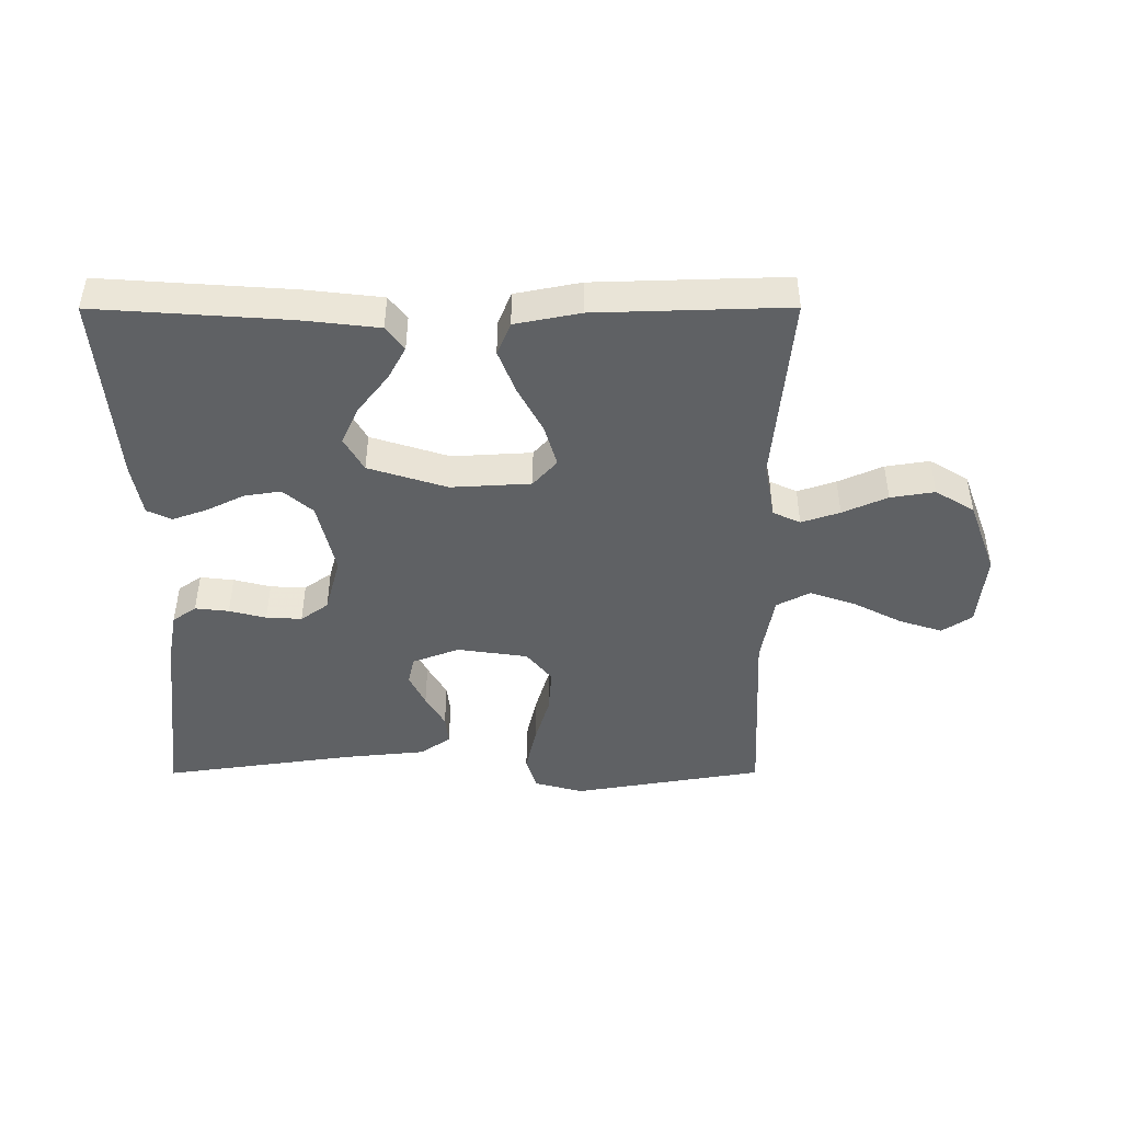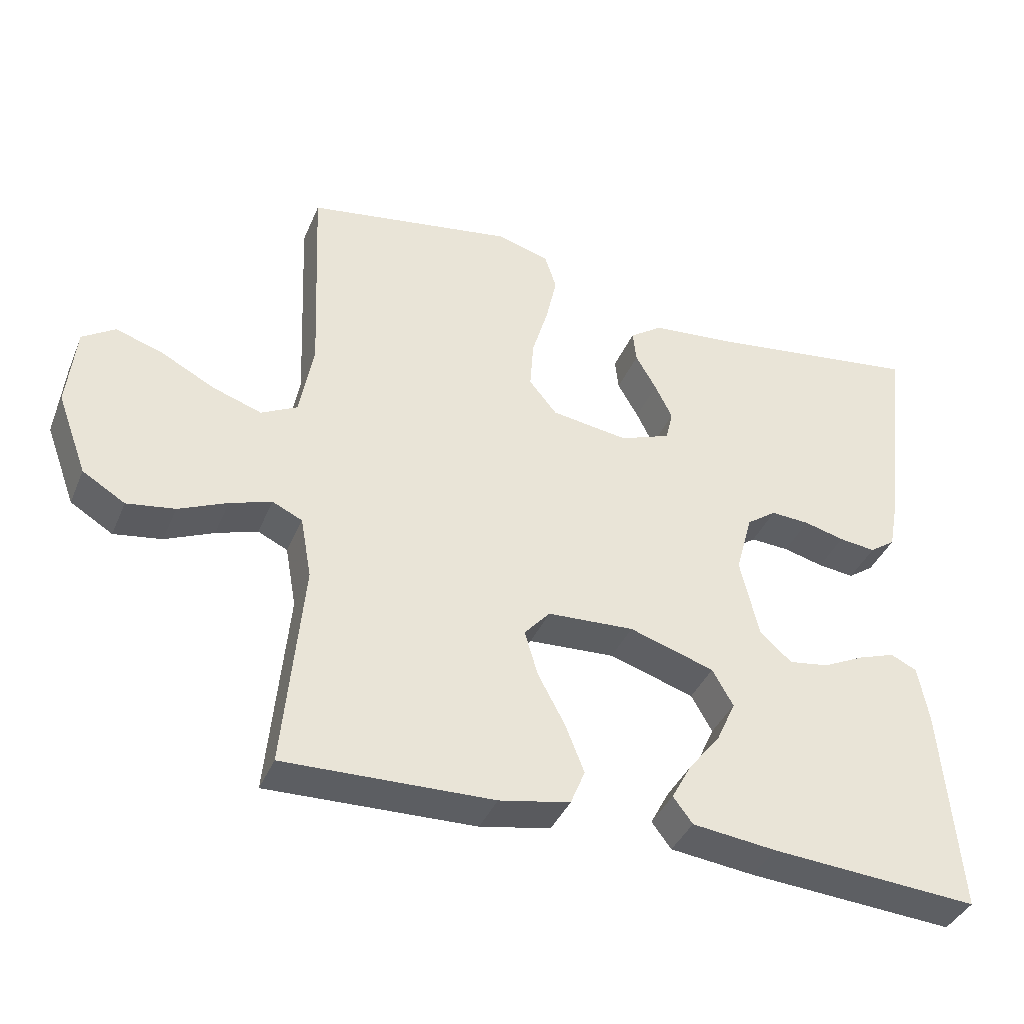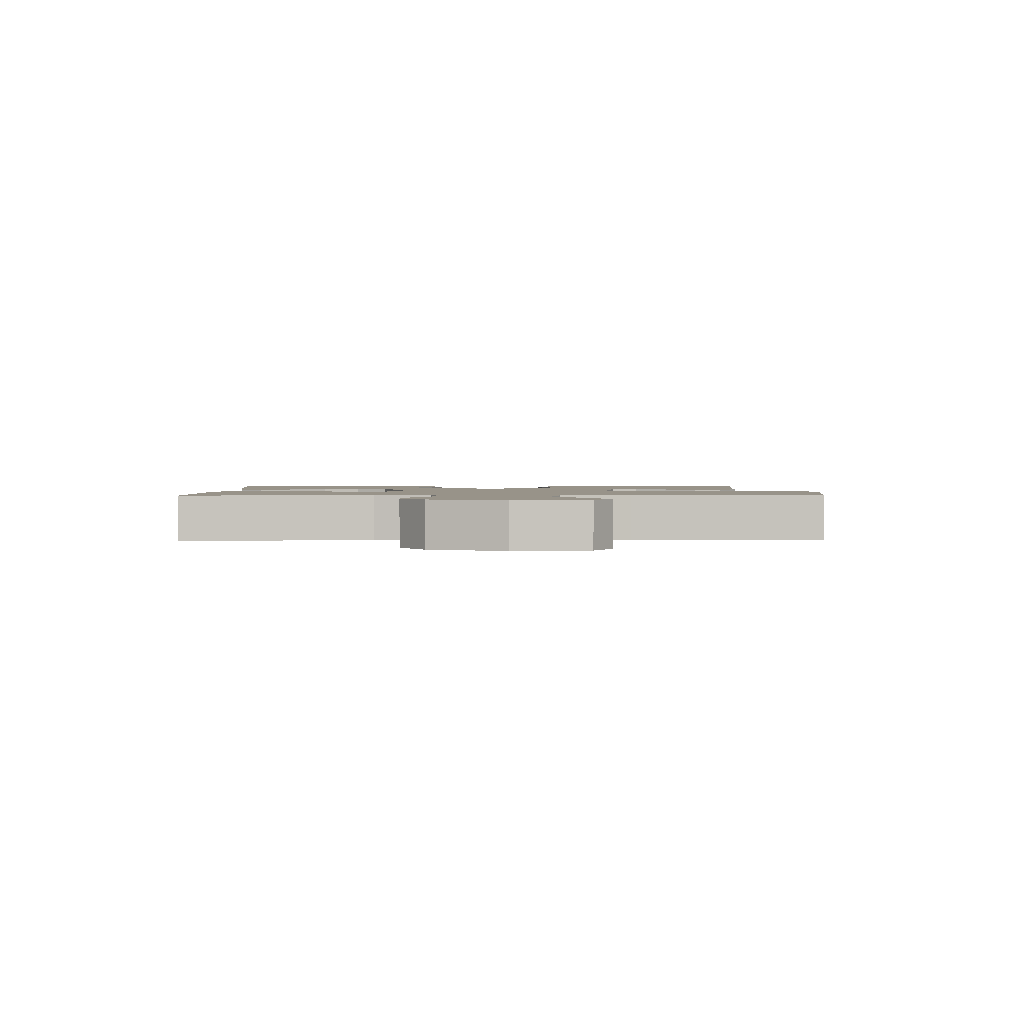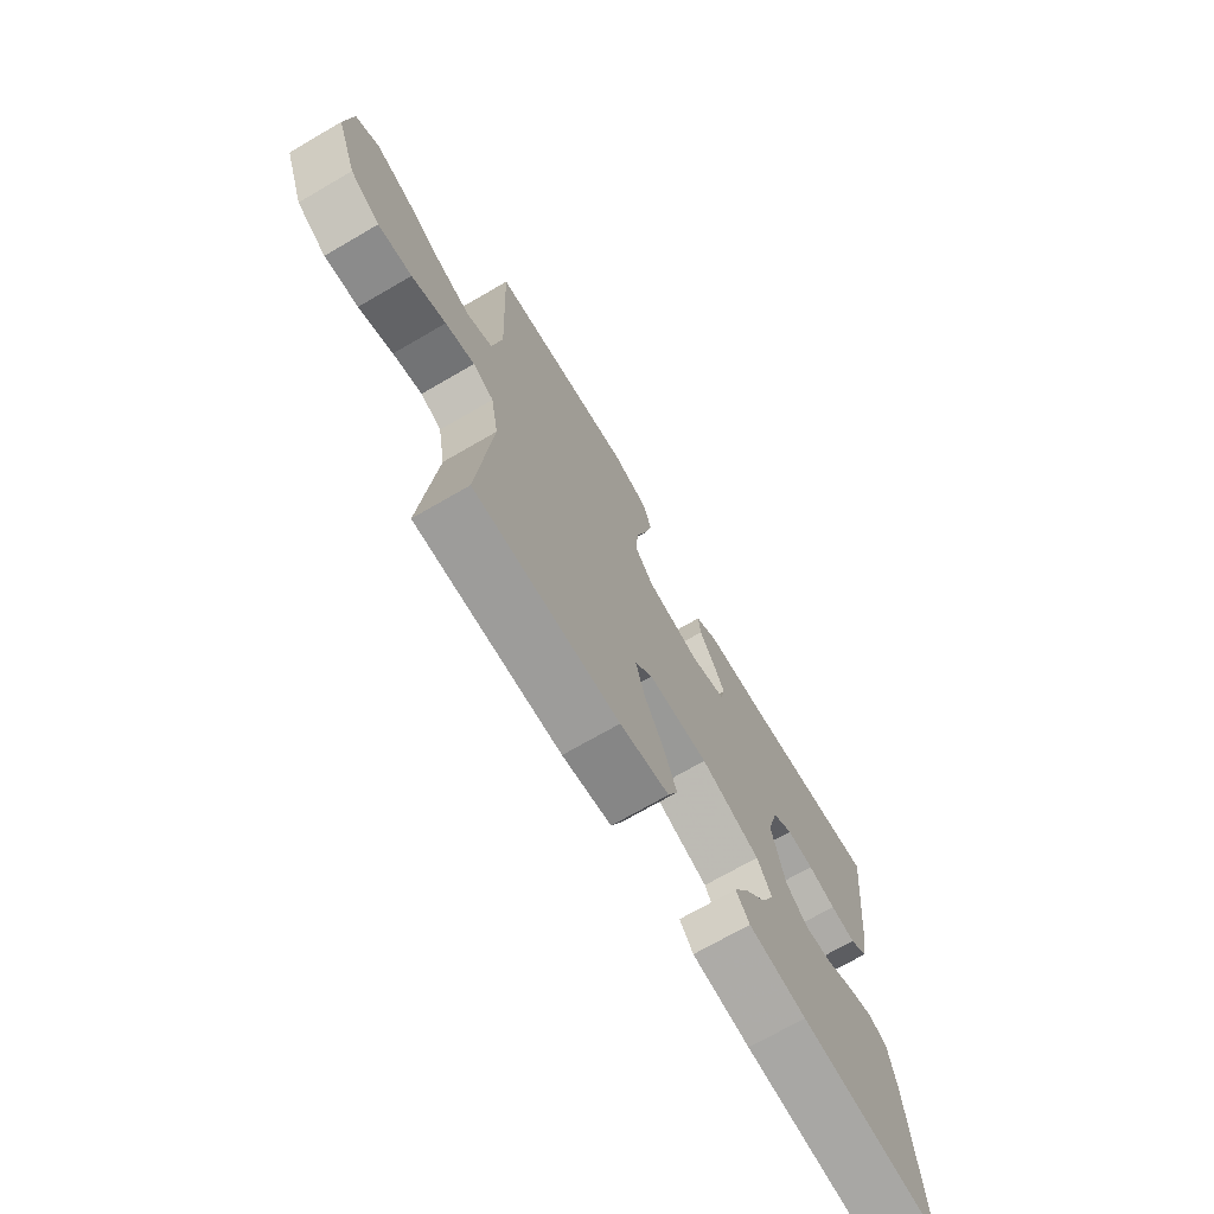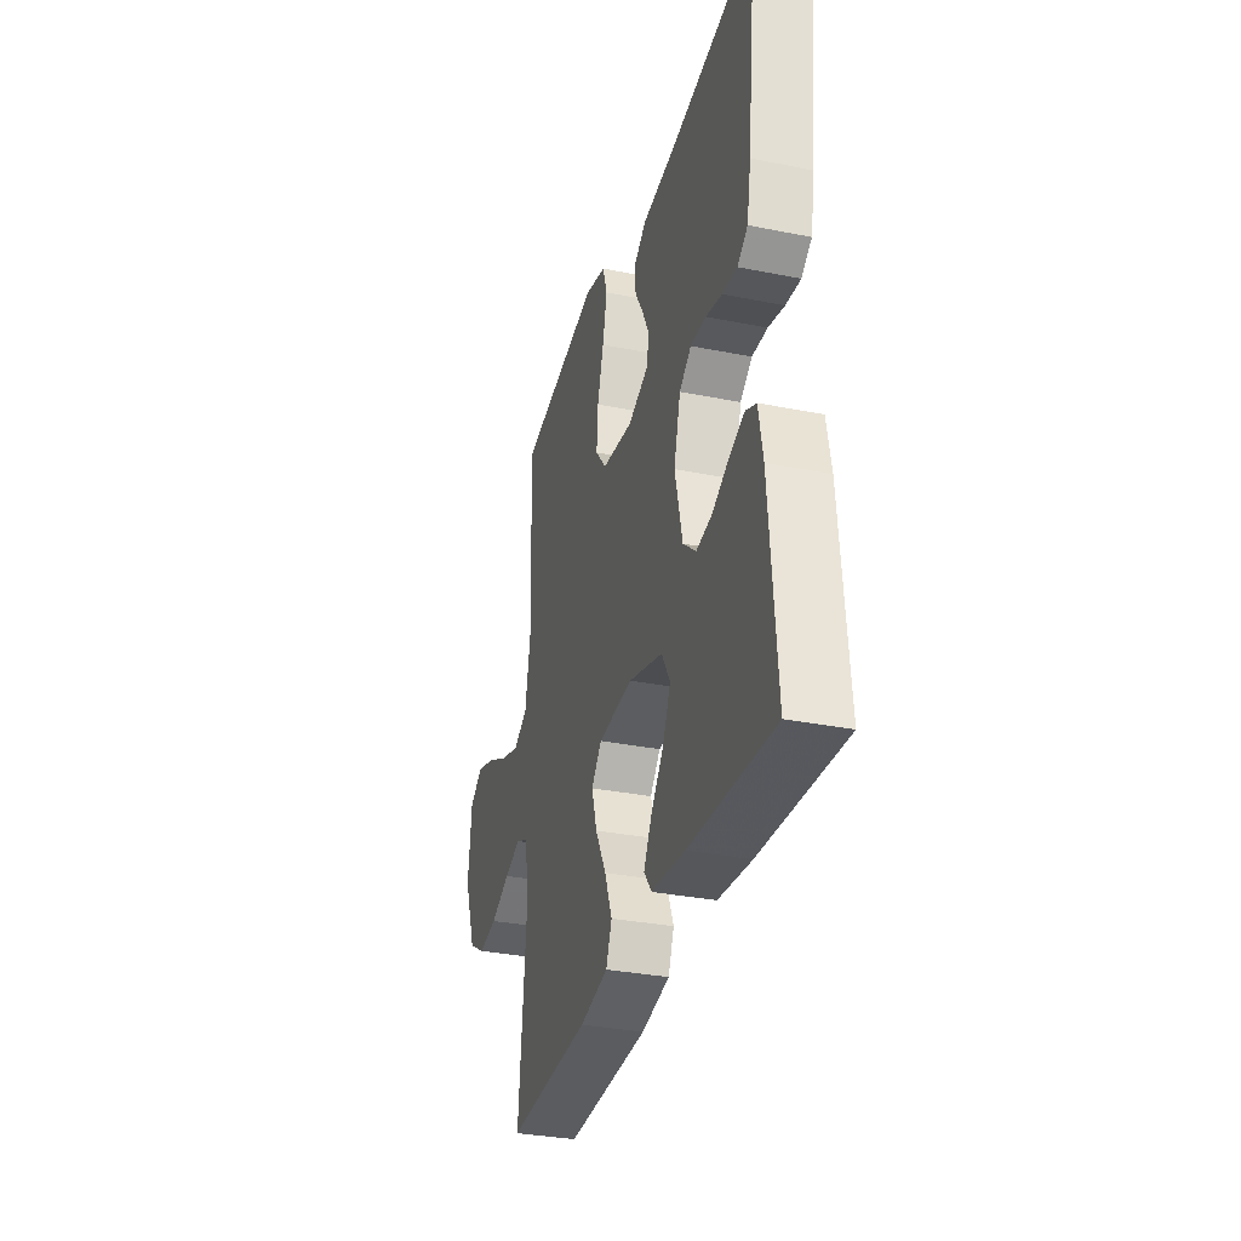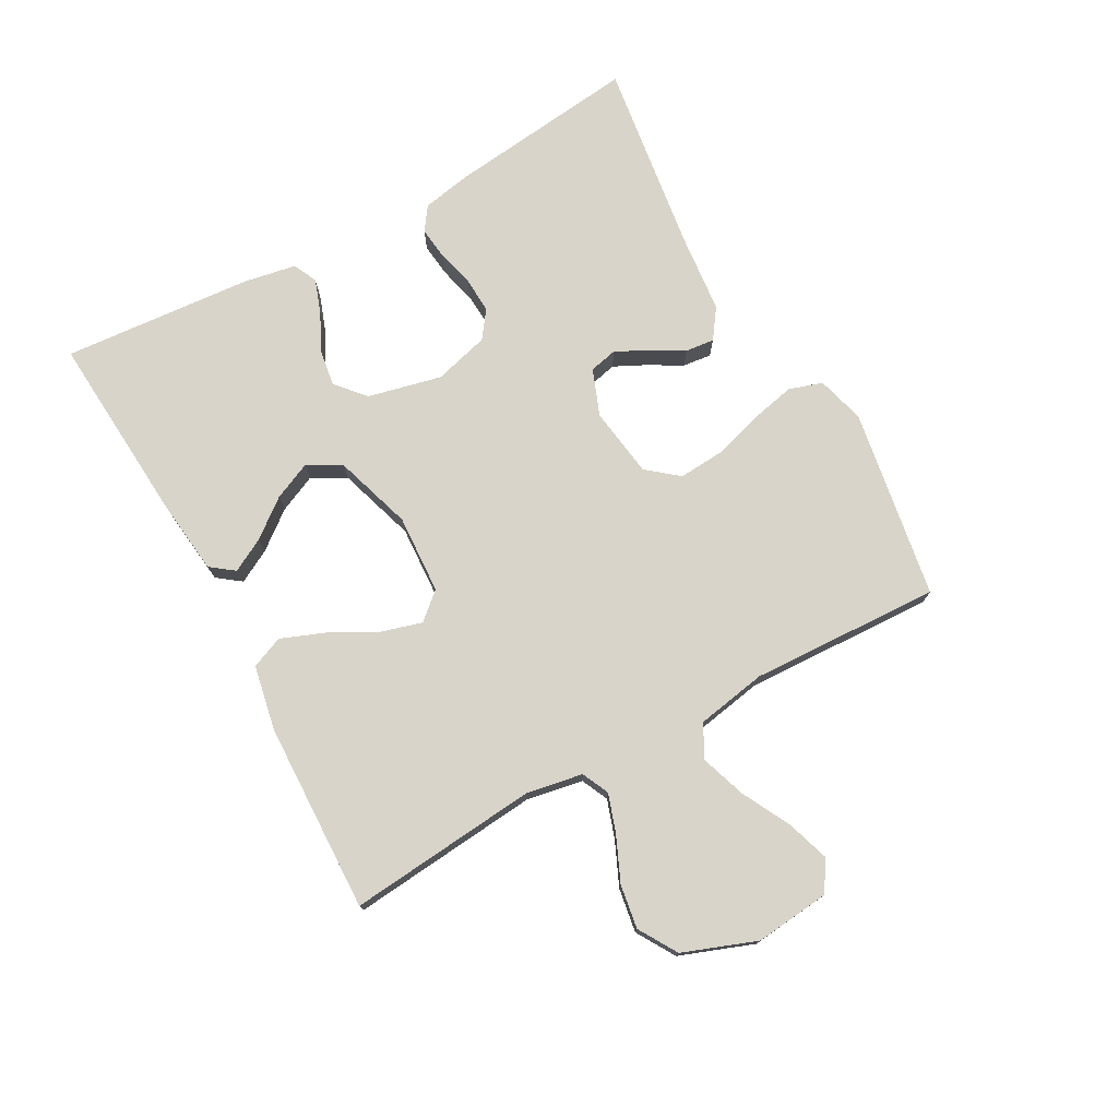
<metadata>
{"format":"obj","ext":"obj","renderer":"f3d","projection":"perspective","resolution":1024,"background":"white","views":[{"elev":-45.6,"azim":-179.9,"up":"+Y"},{"elev":-39.0,"azim":-21.4,"up":"+Z"},{"elev":1.6,"azim":-91.8,"up":"+Y"},{"elev":-71.4,"azim":-59.9,"up":"+Z"},{"elev":-32.8,"azim":74.5,"up":"+Z"},{"elev":75.5,"azim":-118.9,"up":"+Y"}]}
</metadata>
<code>
v -0.5 0.07 -0.5
v -0.472 0.07 -0.2
v -0.488 0.07 -0.111
v -0.531 0.07 -0.091
v -0.591 0.07 -0.111
v -0.661 0.07 -0.142
v -0.73 0.07 -0.153
v -0.791 0.07 -0.116
v -0.834 0.07 0
v -0.822 0.07 0.117
v -0.775 0.07 0.148
v -0.707 0.07 0.126
v -0.63 0.07 0.086
v -0.559 0.07 0.062
v -0.507 0.07 0.089
v -0.487 0.07 0.2
v -0.5 0.07 0.5
v -0.2 0.07 0.55
v -0.124 0.07 0.529
v -0.107 0.07 0.476
v -0.123 0.07 0.404
v -0.146 0.07 0.327
v -0.151 0.07 0.256
v -0.111 0.07 0.207
v 0 0.07 0.191
v 0.073 0.07 0.219
v 0.083 0.07 0.263
v 0.058 0.07 0.314
v 0.028 0.07 0.366
v 0.023 0.07 0.412
v 0.07 0.07 0.445
v 0.2 0.07 0.458
v 0.5 0.07 0.5
v 0.465 0.07 0.2
v 0.45 0.07 0.121
v 0.413 0.07 0.095
v 0.36 0.07 0.101
v 0.302 0.07 0.116
v 0.246 0.07 0.119
v 0.203 0.07 0.088
v 0.179 0.07 0
v 0.206 0.07 -0.116
v 0.252 0.07 -0.156
v 0.31 0.07 -0.147
v 0.369 0.07 -0.118
v 0.423 0.07 -0.099
v 0.461 0.07 -0.117
v 0.476 0.07 -0.2
v 0.5 0.07 -0.5
v 0.2 0.07 -0.479
v 0.079 0.07 -0.465
v 0.051 0.07 -0.428
v 0.079 0.07 -0.376
v 0.126 0.07 -0.316
v 0.153 0.07 -0.256
v 0.123 0.07 -0.203
v 0 0.07 -0.164
v -0.125 0.07 -0.171
v -0.162 0.07 -0.213
v -0.143 0.07 -0.278
v -0.104 0.07 -0.351
v -0.077 0.07 -0.42
v -0.098 0.07 -0.471
v -0.2 0.07 -0.491
v -0.5 0 -0.5
v -0.472 0 -0.2
v -0.488 0 -0.111
v -0.531 0 -0.091
v -0.591 0 -0.111
v -0.661 0 -0.142
v -0.73 0 -0.153
v -0.791 0 -0.116
v -0.834 0 0
v -0.822 0 0.117
v -0.775 0 0.148
v -0.707 0 0.126
v -0.63 0 0.086
v -0.559 0 0.062
v -0.507 0 0.089
v -0.487 0 0.2
v -0.5 0 0.5
v -0.2 0 0.55
v -0.124 0 0.529
v -0.107 0 0.476
v -0.123 0 0.404
v -0.146 0 0.327
v -0.151 0 0.256
v -0.111 0 0.207
v 0 0 0.191
v 0.073 0 0.219
v 0.083 0 0.263
v 0.058 0 0.314
v 0.028 0 0.366
v 0.023 0 0.412
v 0.07 0 0.445
v 0.2 0 0.458
v 0.5 0 0.5
v 0.465 0 0.2
v 0.45 0 0.121
v 0.413 0 0.095
v 0.36 0 0.101
v 0.302 0 0.116
v 0.246 0 0.119
v 0.203 0 0.088
v 0.179 0 0
v 0.206 0 -0.116
v 0.252 0 -0.156
v 0.31 0 -0.147
v 0.369 0 -0.118
v 0.423 0 -0.099
v 0.461 0 -0.117
v 0.476 0 -0.2
v 0.5 0 -0.5
v 0.2 0 -0.479
v 0.079 0 -0.465
v 0.051 0 -0.428
v 0.079 0 -0.376
v 0.126 0 -0.316
v 0.153 0 -0.256
v 0.123 0 -0.203
v 0 0 -0.164
v -0.125 0 -0.171
v -0.162 0 -0.213
v -0.143 0 -0.278
v -0.104 0 -0.351
v -0.077 0 -0.42
v -0.098 0 -0.471
v -0.2 0 -0.491
f 64 1 2
f 63 64 2
f 62 63 2
f 61 62 2
f 60 61 2
f 59 60 2 3
f 58 59 3 4
f 57 58 4
f 52 53 54
f 51 52 54
f 50 51 54
f 49 50 54
f 48 49 54
f 47 48 54
f 46 47 54
f 45 46 54
f 44 45 54
f 43 44 54 55
f 42 43 55 56
f 36 37 38
f 35 36 38
f 34 35 38
f 33 34 38
f 32 33 38
f 32 38 39
f 31 32 39
f 30 31 39
f 29 30 39
f 28 29 39
f 27 28 39 40
f 20 21 22
f 19 20 22
f 18 19 22
f 17 18 22
f 16 17 22
f 15 16 22 23
f 14 15 23 24
f 11 12 13
f 10 11 13
f 9 10 13
f 8 9 13
f 7 8 13
f 6 7 13
f 5 6 13
f 4 5 13 14
f 14 24 25
f 4 14 25
f 57 4 25
f 57 25 26
f 56 57 26
f 42 56 26
f 41 42 26
f 26 27 40 41
f 66 65 128
f 66 128 127
f 66 127 126
f 66 126 125
f 66 125 124
f 67 66 124 123
f 68 67 123 122
f 68 122 121
f 118 117 116
f 118 116 115
f 118 115 114
f 118 114 113
f 118 113 112
f 118 112 111
f 118 111 110
f 118 110 109
f 118 109 108
f 119 118 108 107
f 120 119 107 106
f 102 101 100
f 102 100 99
f 102 99 98
f 102 98 97
f 102 97 96
f 103 102 96
f 103 96 95
f 103 95 94
f 103 94 93
f 103 93 92
f 104 103 92 91
f 86 85 84
f 86 84 83
f 86 83 82
f 86 82 81
f 86 81 80
f 87 86 80 79
f 88 87 79 78
f 77 76 75
f 77 75 74
f 77 74 73
f 77 73 72
f 77 72 71
f 77 71 70
f 77 70 69
f 78 77 69 68
f 89 88 78
f 89 78 68
f 89 68 121
f 90 89 121
f 90 121 120
f 90 120 106
f 90 106 105
f 105 104 91 90
f 1 65 66 2
f 2 66 67 3
f 3 67 68 4
f 4 68 69 5
f 5 69 70 6
f 6 70 71 7
f 7 71 72 8
f 8 72 73 9
f 9 73 74 10
f 10 74 75 11
f 11 75 76 12
f 12 76 77 13
f 13 77 78 14
f 14 78 79 15
f 15 79 80 16
f 16 80 81 17
f 17 81 82 18
f 18 82 83 19
f 19 83 84 20
f 20 84 85 21
f 21 85 86 22
f 22 86 87 23
f 23 87 88 24
f 24 88 89 25
f 25 89 90 26
f 26 90 91 27
f 27 91 92 28
f 28 92 93 29
f 29 93 94 30
f 30 94 95 31
f 31 95 96 32
f 32 96 97 33
f 33 97 98 34
f 34 98 99 35
f 35 99 100 36
f 36 100 101 37
f 37 101 102 38
f 38 102 103 39
f 39 103 104 40
f 40 104 105 41
f 41 105 106 42
f 42 106 107 43
f 43 107 108 44
f 44 108 109 45
f 45 109 110 46
f 46 110 111 47
f 47 111 112 48
f 48 112 113 49
f 49 113 114 50
f 50 114 115 51
f 51 115 116 52
f 52 116 117 53
f 53 117 118 54
f 54 118 119 55
f 55 119 120 56
f 56 120 121 57
f 57 121 122 58
f 58 122 123 59
f 59 123 124 60
f 60 124 125 61
f 61 125 126 62
f 62 126 127 63
f 63 127 128 64
f 64 128 65 1

</code>
